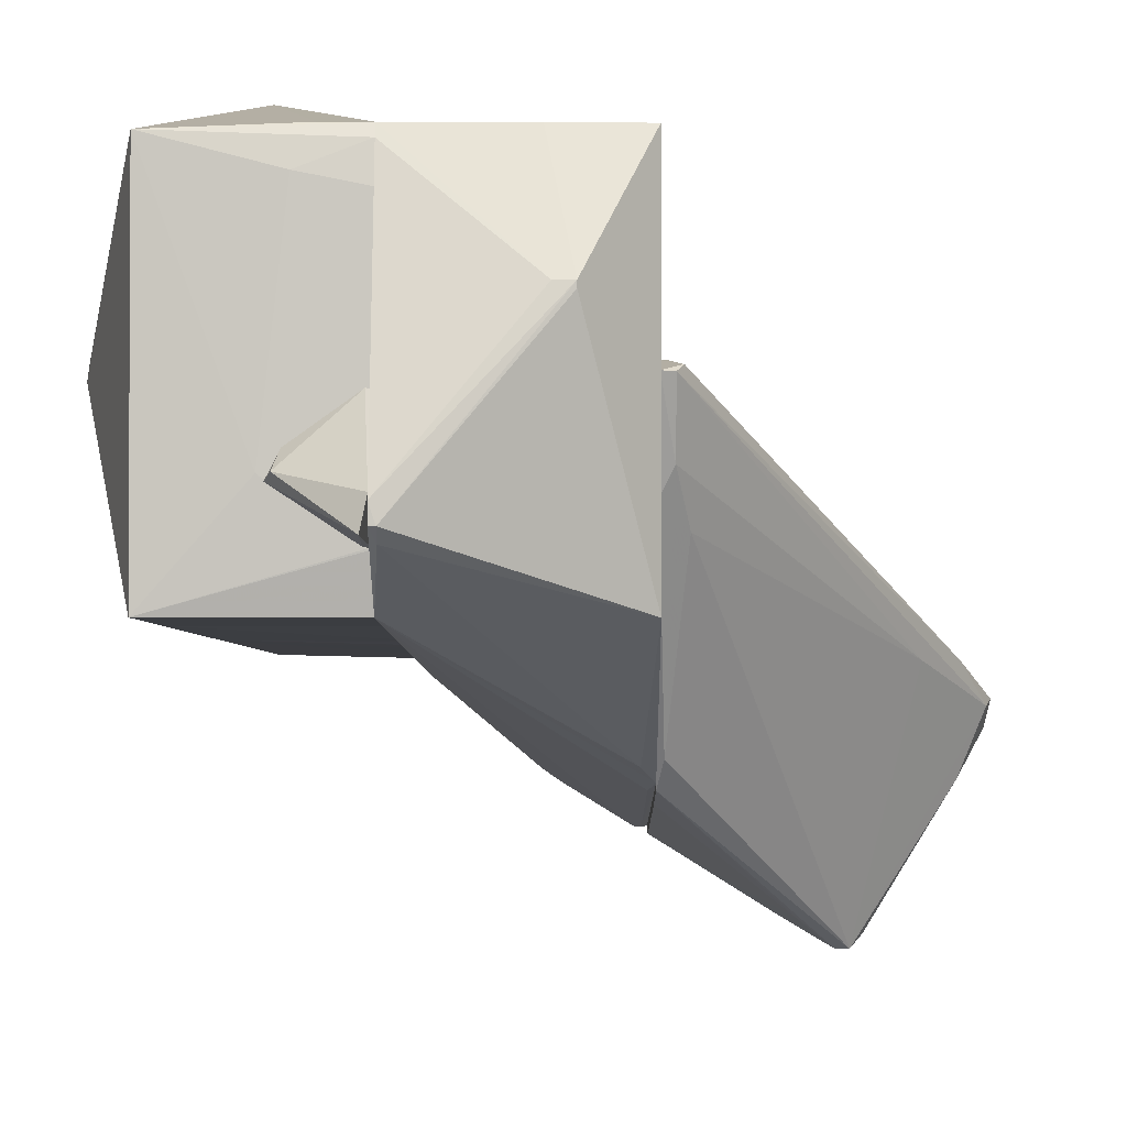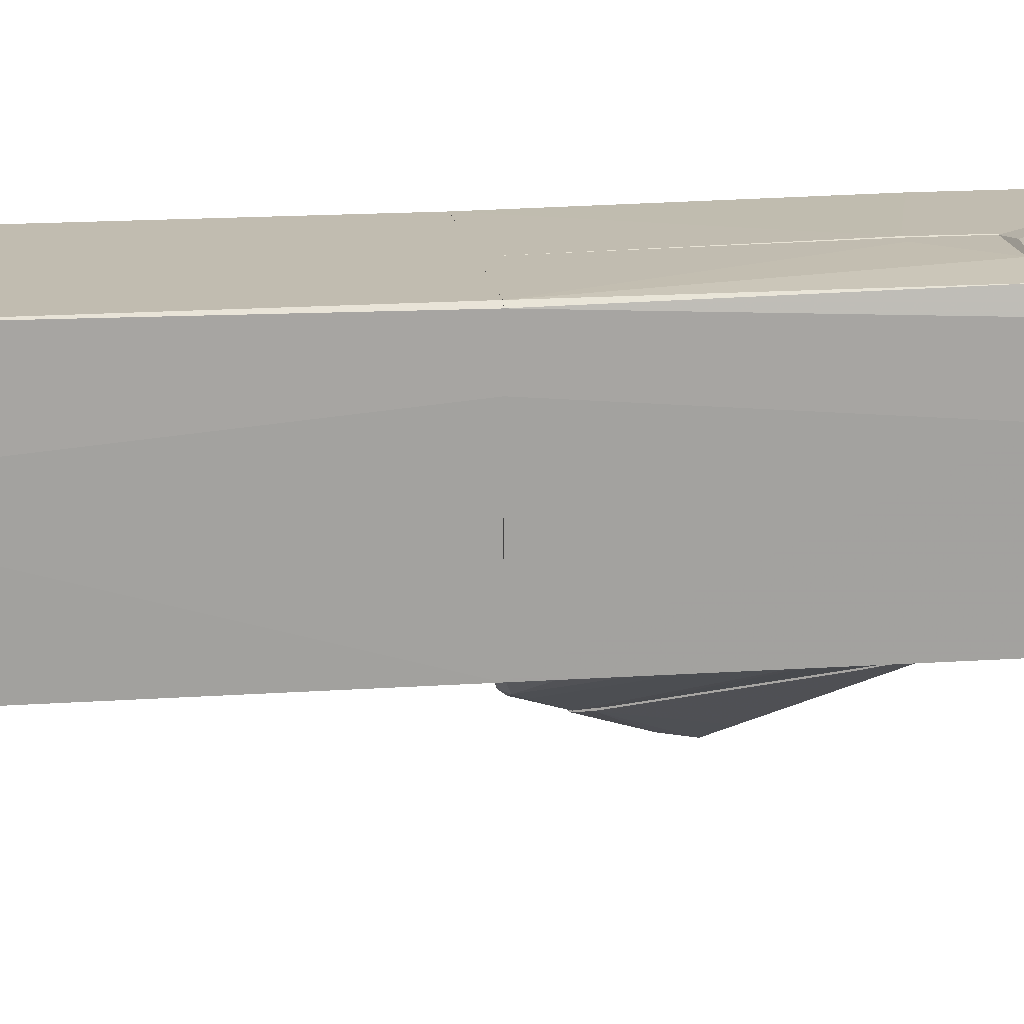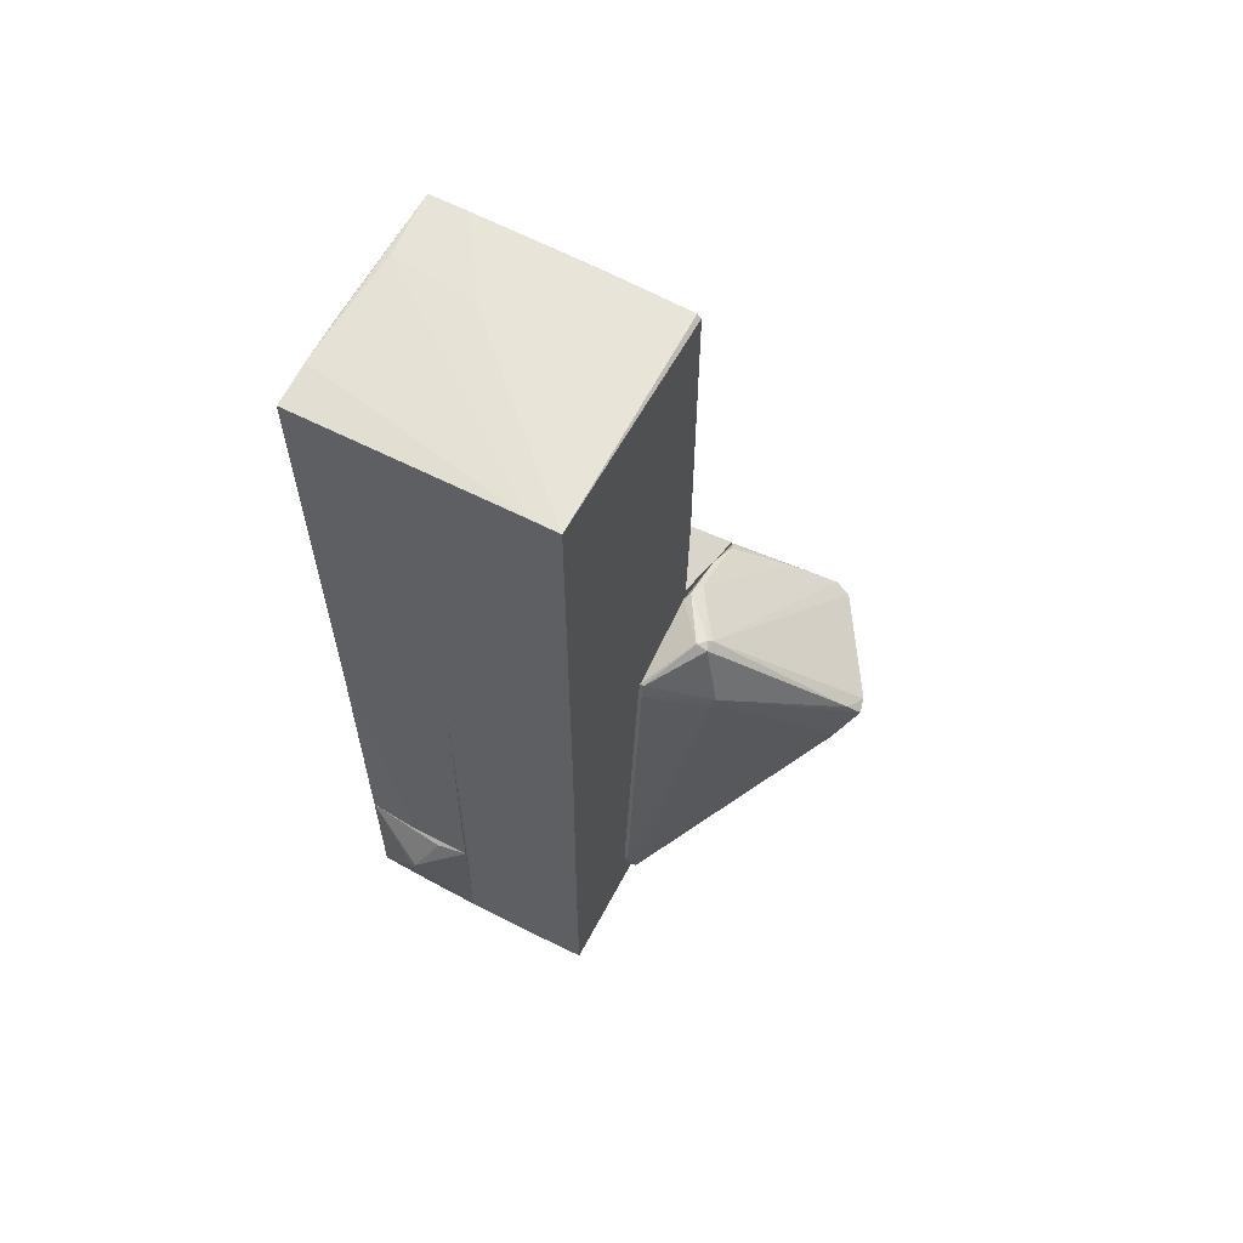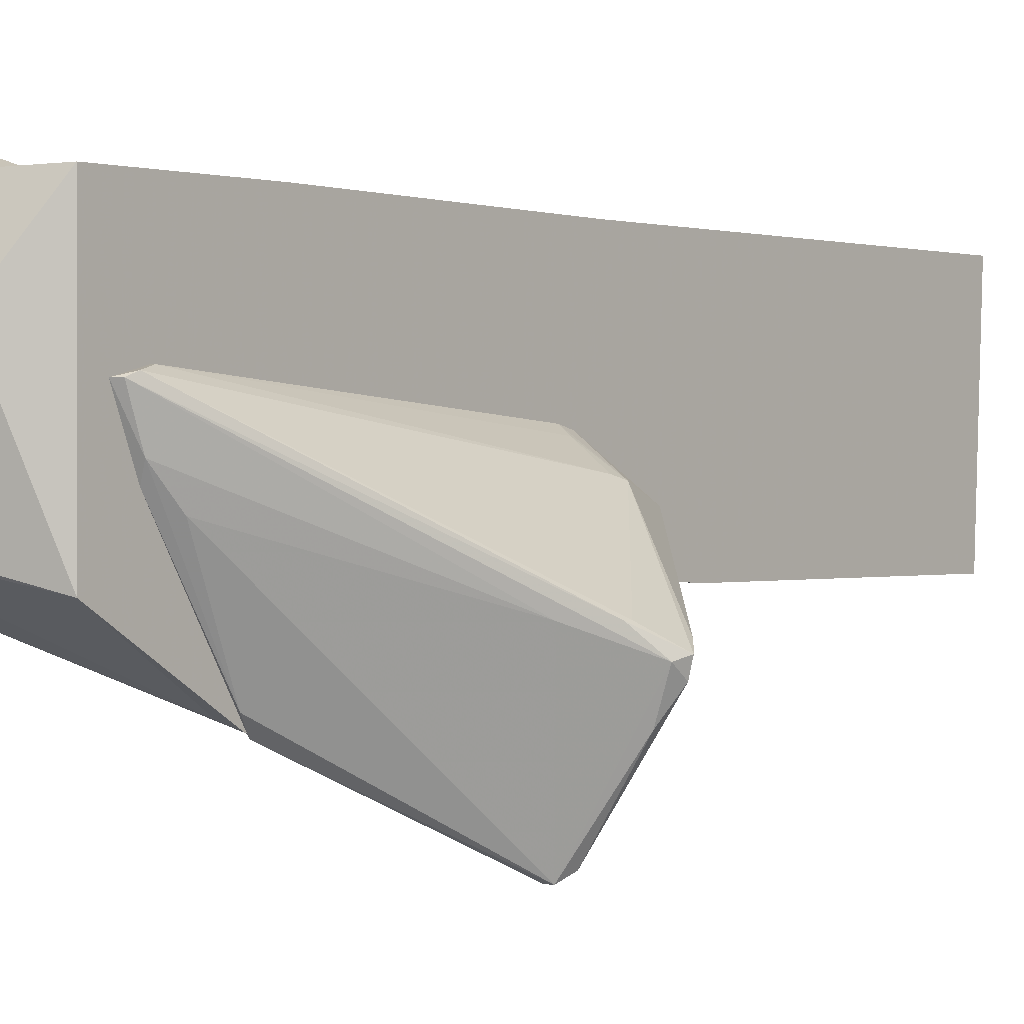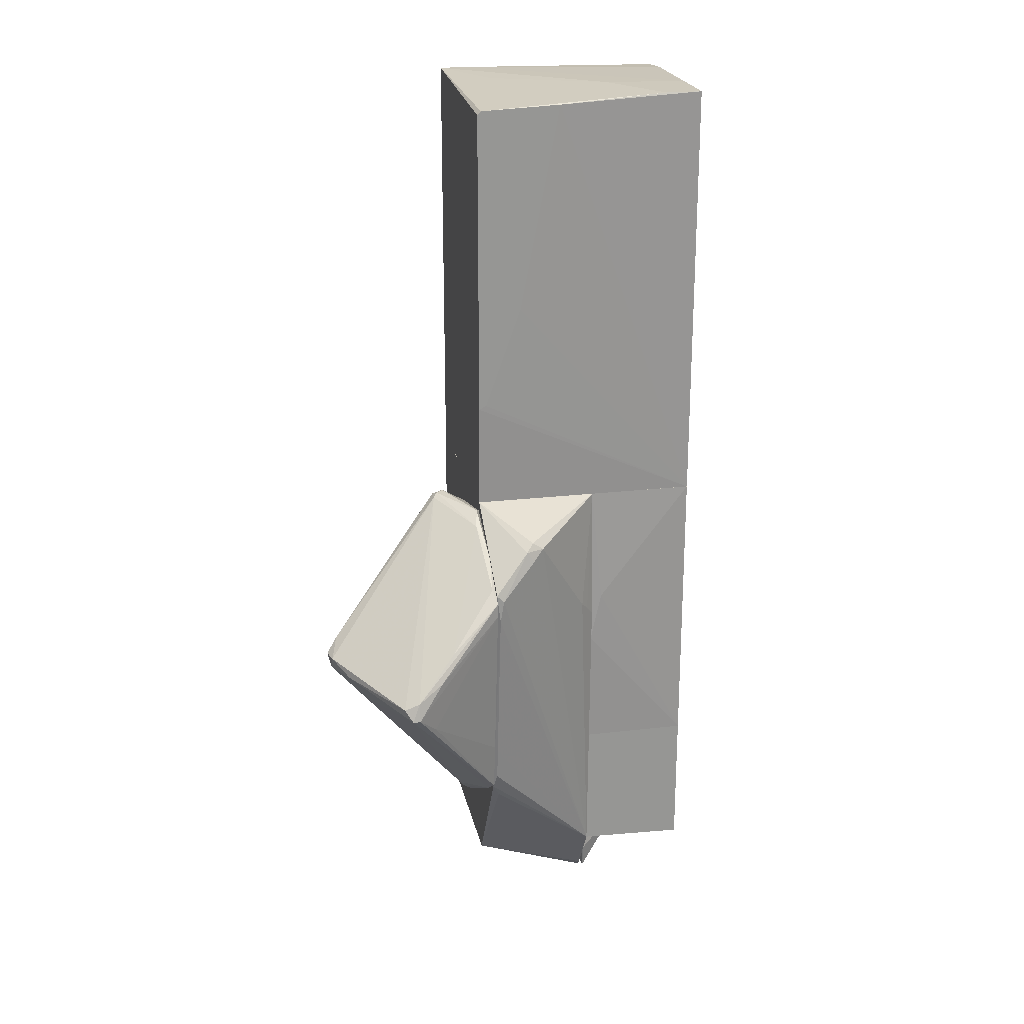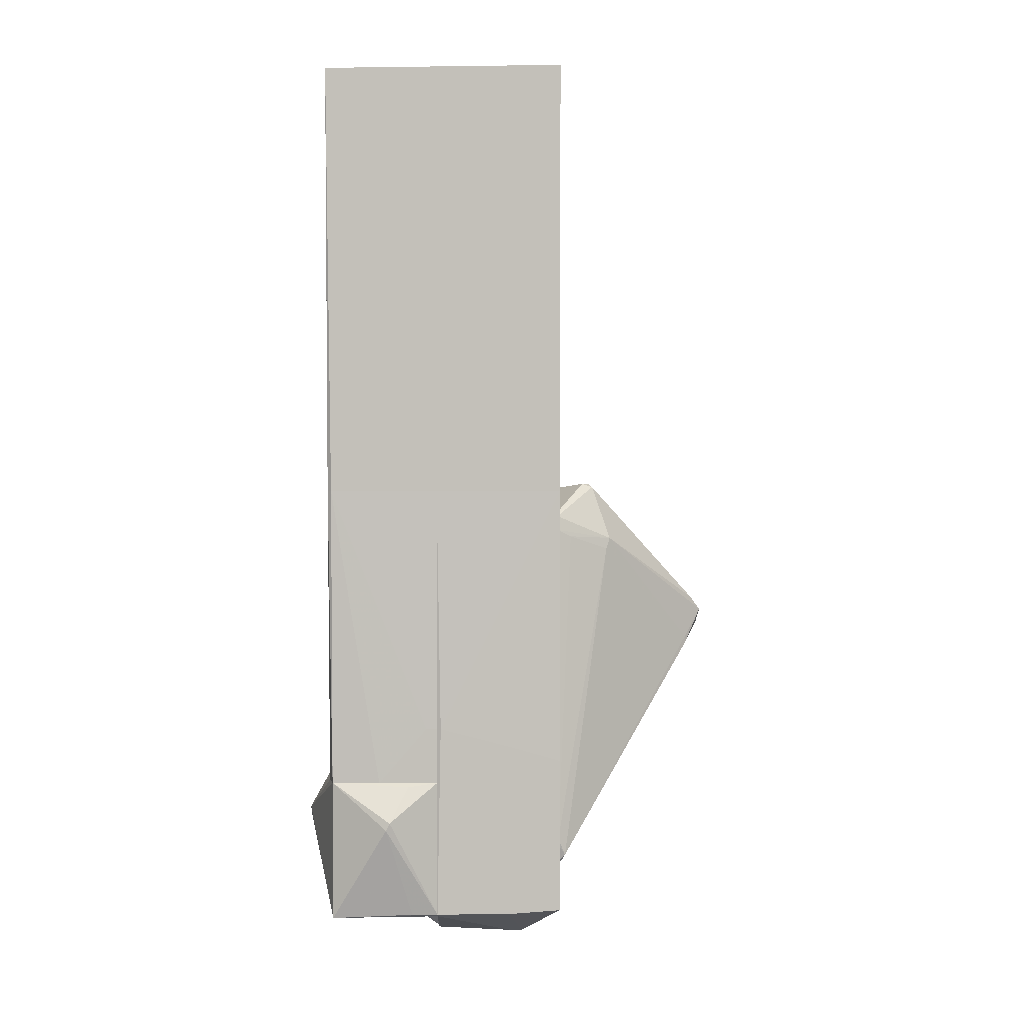
<metadata>
{"format":"obj","ext":"obj","renderer":"f3d","projection":"perspective","resolution":1024,"background":"white","views":[{"elev":-2.4,"azim":0.2,"up":"+Z"},{"elev":16.5,"azim":-98.0,"up":"+Z"},{"elev":62.1,"azim":27.8,"up":"+Y"},{"elev":0.4,"azim":38.9,"up":"+Z"},{"elev":22.5,"azim":168.5,"up":"+Y"},{"elev":3.2,"azim":-1.5,"up":"+Y"}]}
</metadata>
<code>
o convex_0
v 1.074 6.012 0.4665
v -1.659 0.03156 0.7759
v -1.607 0.03156 -1.492
v 1.641 0.03156 1.498
v -1.659 5.96 1.498
v 1.641 5.857 -1.544
v -1.607 6.064 -1.492
v 1.641 0.03156 -1.492
v 1.641 6.012 1.498
v -1.607 0.03156 1.498
v 1.537 1.579 -1.544
v 0.4548 5.96 -1.544
v -1.659 6.012 0.2601
v -1.659 6.012 0.9304
v -0.4729 6.064 -0.5125
v 1.589 5.909 -1.544
v -1.659 0.03156 1.446
v -1.091 6.064 -1.492
v -1.556 6.064 -0.6156
v 1.022 3.022 -1.544
v 1.641 1.527 -1.544
v 1.28 6.012 1.498
f 15 19 22
f 2 3 4
f 4 3 8
f 6 4 8
f 5 4 9
f 4 6 9
f 2 4 10
f 4 5 10
f 3 7 12
f 6 11 12
f 3 2 13
f 2 5 13
f 7 3 13
f 13 5 14
f 7 13 14
f 9 1 15
f 9 6 16
f 1 9 16
f 6 12 16
f 5 2 17
f 2 10 17
f 10 5 17
f 12 7 18
f 15 1 18
f 7 15 18
f 1 16 18
f 16 12 18
f 7 14 19
f 15 7 19
f 11 3 20
f 3 12 20
f 12 11 20
f 8 3 21
f 6 8 21
f 3 11 21
f 11 6 21
f 5 9 22
f 14 5 22
f 9 15 22
f 19 14 22
o convex_1
v 2.569 -1.928 -3.503
v 1.693 -5.279 0.1567
v 1.641 -5.279 0.1567
v 1.693 -0.4327 -0.2554
v 4.064 -2.031 -1.956
v 1.641 -4.247 -2.575
v 1.641 -0.5358 -2.317
v 2.208 0.03106 -0.9772
v 3.136 -2.238 -3.606
v 1.744 -5.433 -0.5132
v 2.518 -0.7935 -0.6676
v 1.641 -1 -2.936
v 3.033 -2.392 -3.709
v 4.012 -2.238 -2.008
v 1.796 -5.536 0.1056
v 1.641 -0.1235 -1.441
v 4.012 -2.031 -2.163
v 1.641 -0.6394 -0.204
v 1.693 -4.402 -2.368
v 3.806 -2.444 -1.699
v 2.26 -0.02047 -0.8739
v 1.641 -5.691 0.05378
v 1.847 -5.124 -0.9257
v 2.363 -1.567 -3.297
v 1.899 -0.7425 -0.3069
v 2.26 -0.02047 -1.029
v 2.672 -2.649 -3.503
v 1.641 -1.207 -2.936
v 1.744 -5.639 0.05378
v 1.744 -0.2266 -1.802
v 2.105 0.03106 -0.8739
v 1.641 -3.525 -2.678
v 3.909 -1.825 -1.853
v 3.497 -2.958 -1.699
v 1.693 -0.845 -2.781
v 2.466 -0.9486 -0.6165
v 2.93 -2.134 -3.658
v 1.641 -5.381 -0.7194
v 3.806 -2.547 -1.699
v 1.693 -0.072 -1.544
v 1.641 -0.4327 -0.2554
v 2.93 -2.392 -3.709
v 1.693 -0.6394 -0.204
v 3.806 -2.186 -2.523
f 39 36 66
f 28 25 29
f 28 29 34
f 24 25 37
f 29 25 38
f 27 36 39
f 25 24 40
f 38 25 40
f 28 35 41
f 27 33 42
f 26 33 43
f 25 28 44
f 37 25 44
f 32 41 45
f 41 35 45
f 39 31 48
f 30 43 48
f 34 23 50
f 28 34 50
f 37 44 51
f 44 32 51
f 30 48 52
f 48 46 52
f 43 30 53
f 26 43 53
f 49 28 54
f 28 50 54
f 50 49 54
f 33 27 55
f 27 39 55
f 43 33 55
f 39 48 55
f 48 43 55
f 35 36 56
f 32 45 56
f 45 35 56
f 51 32 56
f 36 51 56
f 34 29 57
f 46 34 57
f 29 52 57
f 52 46 57
f 24 37 58
f 42 33 58
f 37 42 58
f 47 24 58
f 33 47 58
f 23 34 59
f 31 35 59
f 34 46 59
f 48 31 59
f 46 48 59
f 28 41 60
f 41 32 60
f 44 28 60
f 32 44 60
f 36 27 61
f 27 42 61
f 42 37 61
f 51 36 61
f 37 51 61
f 29 38 62
f 52 29 62
f 30 52 62
f 38 53 62
f 53 30 62
f 40 26 63
f 38 40 63
f 26 53 63
f 53 38 63
f 35 28 64
f 28 49 64
f 50 23 64
f 49 50 64
f 23 59 64
f 59 35 64
f 33 26 65
f 40 24 65
f 26 40 65
f 24 47 65
f 47 33 65
f 35 31 66
f 36 35 66
f 31 39 66
o convex_2
v 1.589 -3.628 -2.627
v 0.9189 -3.628 1.549
v -0.06052 -3.371 1.549
v 1.641 0.03088 1.498
v -0.112 0.03156 -1.492
v -0.112 -6.877 -0.9765
v 1.641 -6 1.549
v 1.641 -0.897 -2.884
v -0.112 0.03156 1.497
v 1.641 -6 -1.492
v -0.112 -6.052 1.549
v -0.112 -6.052 -1.492
v 1.641 0.03088 -1.492
v 0.8673 -0.3816 -2.472
v 1.125 -6.567 0.5178
v 1.641 -4.299 -2.523
v 1.538 -1 -2.884
v -0.00904 -1.773 -1.698
v 1.022 -0.2782 -2.472
v -0.112 -6.877 -0.822
v -0.06052 -6.774 -1.08
v 1.641 -3.835 1.549
v -0.06052 -6.877 -0.9765
v 1.538 -4.505 -2.42
v -0.112 -1.928 -1.595
v 0.09409 -1.671 -1.801
v 0.9706 -6.567 0.5178
v 0.9187 -6.051 1.549
v 1.589 -1.309 -2.884
v 1.589 -4.092 -2.575
v -0.112 -6.104 1.446
v 1.022 -0.5358 -2.575
v 1.125 -0.3816 -2.575
v 1.125 -6.567 0.4662
f 81 89 100
f 69 68 70
f 70 73 74
f 69 70 75
f 70 71 75
f 71 72 75
f 74 73 76
f 68 69 77
f 73 68 77
f 69 75 77
f 75 72 77
f 72 71 78
f 71 70 79
f 70 74 79
f 76 73 81
f 74 76 82
f 71 79 85
f 80 71 85
f 77 72 86
f 72 78 87
f 70 68 88
f 68 73 88
f 73 70 88
f 86 72 89
f 81 86 89
f 72 87 89
f 87 76 89
f 82 76 90
f 78 82 90
f 76 87 90
f 87 78 90
f 78 71 91
f 71 84 91
f 91 84 92
f 71 80 92
f 80 78 92
f 84 71 92
f 78 91 92
f 81 77 93
f 86 81 93
f 73 77 94
f 81 73 94
f 77 81 94
f 67 78 95
f 82 67 95
f 74 82 95
f 83 74 95
f 78 83 95
f 78 67 96
f 67 82 96
f 82 78 96
f 77 86 97
f 93 77 97
f 86 93 97
f 78 80 98
f 83 78 98
f 79 74 99
f 74 83 99
f 85 79 99
f 80 85 99
f 98 80 99
f 83 98 99
f 76 81 100
f 89 76 100
o convex_3
v -1.659 -4.145 0.4151
v -0.1123 -3.371 1.549
v -0.2669 -3.371 1.549
v -0.1122 0.03156 -1.492
v -1.659 0.03074 1.446
v -1.607 -4.145 -1.492
v -0.1123 -4.145 -1.492
v -1.607 0.03074 -1.492
v -0.1122 0.03156 1.498
v -1.607 -4.145 1.498
v -0.1123 -4.145 1.549
v -0.1123 -2.391 -1.544
v -1.607 0.03074 1.498
v -1.659 -4.145 1.24
v -0.937 -4.145 1.549
v -1.659 0.03074 0.776
v -0.2669 -1.671 -1.544
f 112 106 117
f 101 106 107
f 106 101 108
f 103 102 109
f 104 105 109
f 107 104 109
f 101 107 110
f 110 107 111
f 102 103 111
f 109 102 111
f 107 109 111
f 104 107 112
f 107 106 112
f 103 109 113
f 109 105 113
f 105 110 113
f 105 101 114
f 101 110 114
f 110 105 114
f 110 111 115
f 111 103 115
f 103 113 115
f 113 110 115
f 101 105 116
f 105 104 116
f 108 101 116
f 104 108 116
f 108 104 117
f 106 108 117
f 104 112 117
o convex_4
v -0.6792 -6.155 -0.4613
v -0.1638 -6.877 -1.028
v -0.1638 -6.516 -1.08
v -0.1123 -6.155 -0.1004
v -0.1123 -6.155 -1.08
v -0.7823 -6.155 -0.6674
v -0.1123 -6.826 -0.7705
v -0.7308 -6.31 -0.6158
v -0.1638 -6.207 -0.1004
f 118 125 126
f 118 121 122
f 119 120 122
f 120 119 123
f 118 122 123
f 122 120 123
f 122 121 124
f 119 122 124
f 123 119 125
f 118 123 125
f 119 124 125
f 125 124 126
f 121 118 126
f 124 121 126
o convex_5
v -1.813 -4.403 -0.04872
v -0.1639 -6.155 -1.08
v -0.1124 -6.155 -1.08
v -0.4731 -6.052 1.549
v -0.1124 -4.145 1.549
v -0.1124 -4.145 -1.492
v -1.607 -6.104 -1.492
v -1.607 -6.104 1.498
v -1.607 -4.145 1.498
v -1.607 -4.145 -1.492
v -2.02 -4.867 0.05462
v -0.1124 -6.104 1.446
v -0.8341 -4.764 1.859
v -0.1124 -6.052 -1.492
v -0.6279 -6.155 1.24
v -0.1124 -6.052 1.549
v -2.02 -4.764 0.1576
v -0.8341 -6.155 -0.6159
v -0.7827 -4.66 1.859
v -1.659 -4.145 1.24
v -0.1124 -6.155 1.137
v -0.5247 -4.196 1.601
f 135 145 148
f 131 129 132
f 129 128 133
f 132 133 136
f 133 134 137
f 136 133 137
f 129 131 138
f 134 130 139
f 135 134 139
f 132 129 140
f 133 132 140
f 129 133 140
f 128 129 141
f 138 134 141
f 130 134 142
f 138 131 142
f 134 138 142
f 139 130 142
f 134 135 143
f 127 136 143
f 137 134 143
f 136 137 143
f 133 128 144
f 134 133 144
f 128 141 144
f 141 134 144
f 135 139 145
f 142 131 145
f 139 142 145
f 131 132 146
f 135 131 146
f 136 127 146
f 132 136 146
f 127 143 146
f 143 135 146
f 129 138 147
f 141 129 147
f 138 141 147
f 131 135 148
f 145 131 148

</code>
